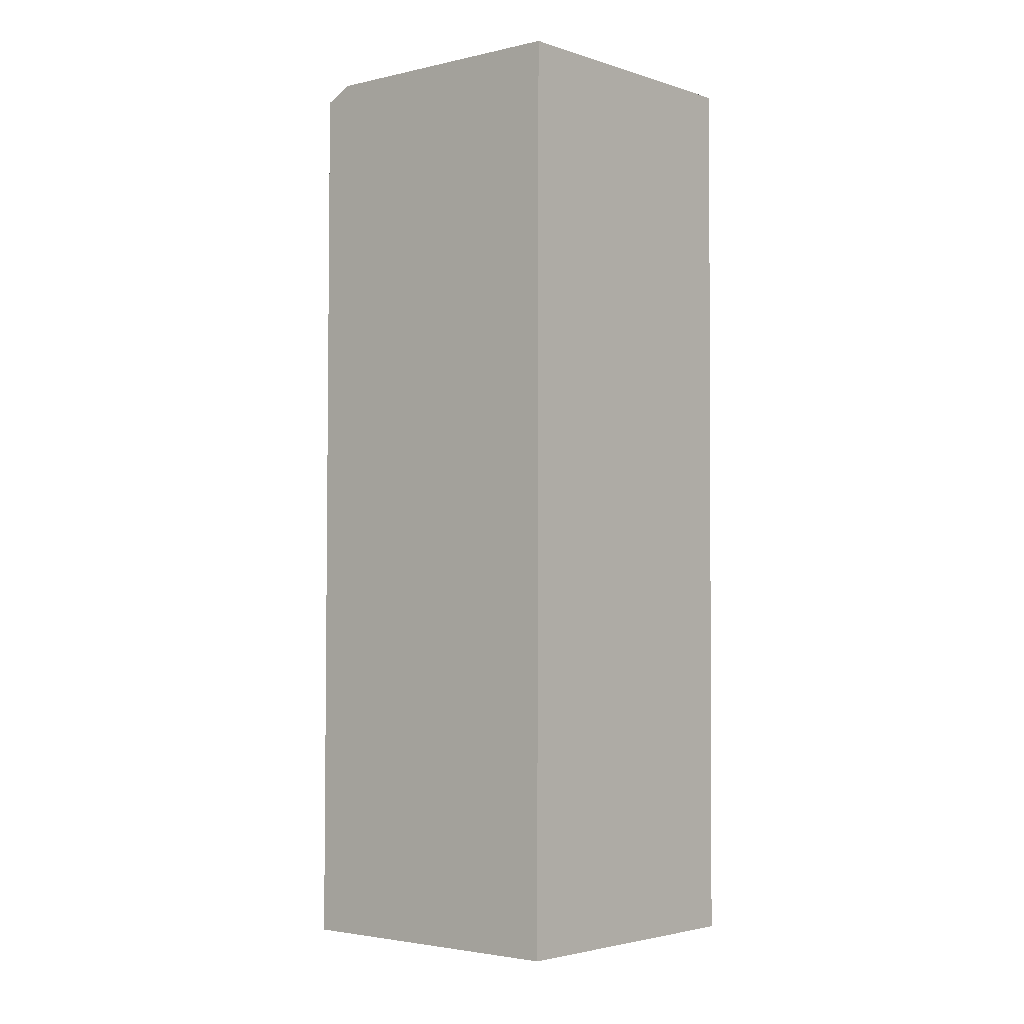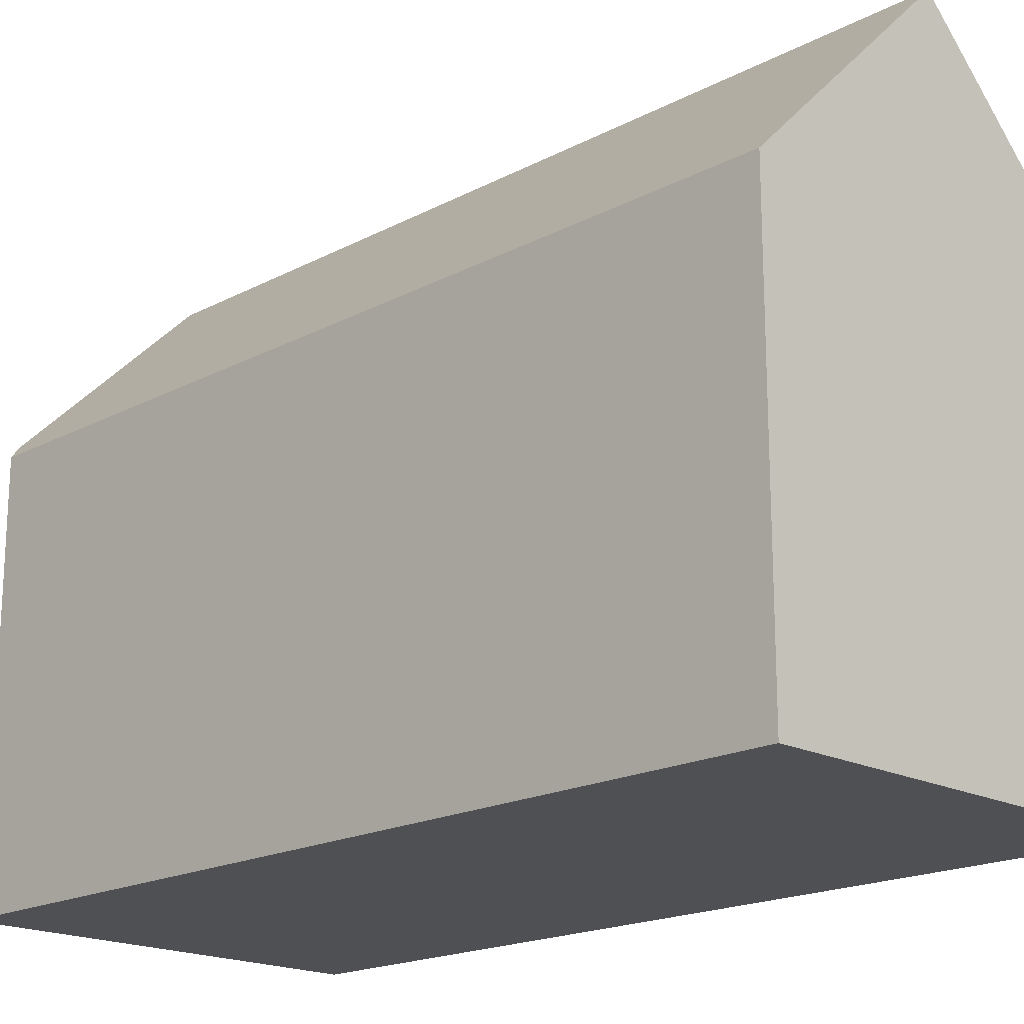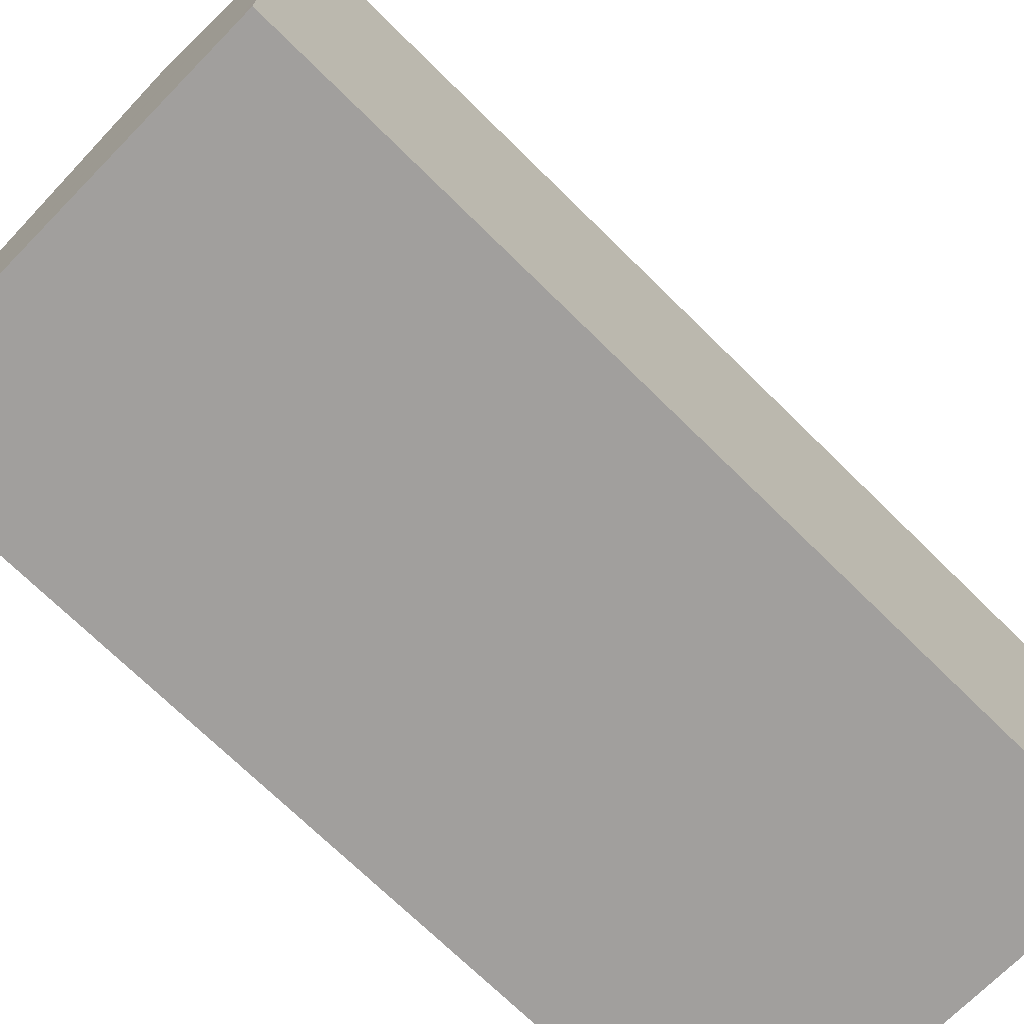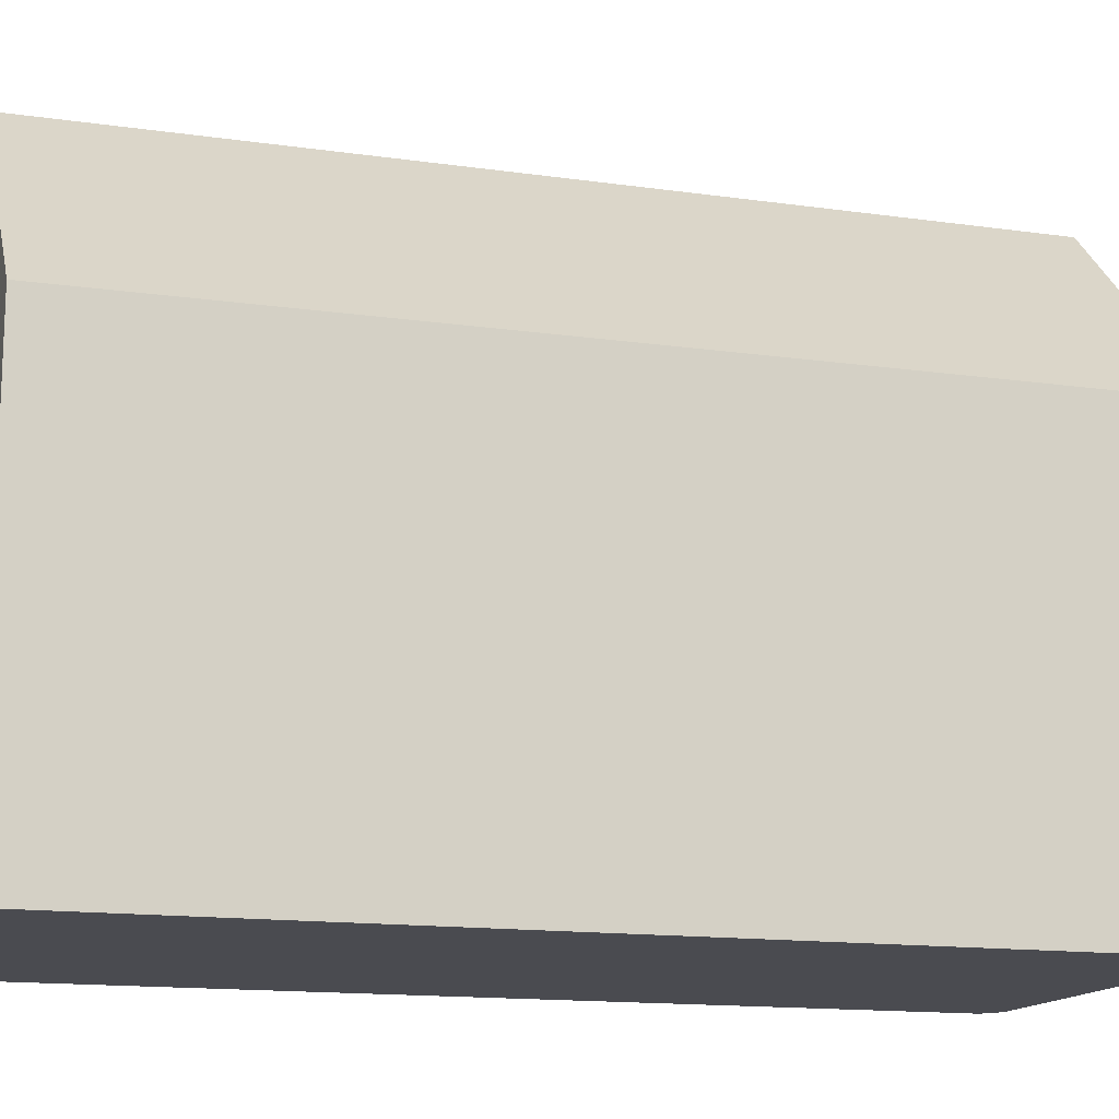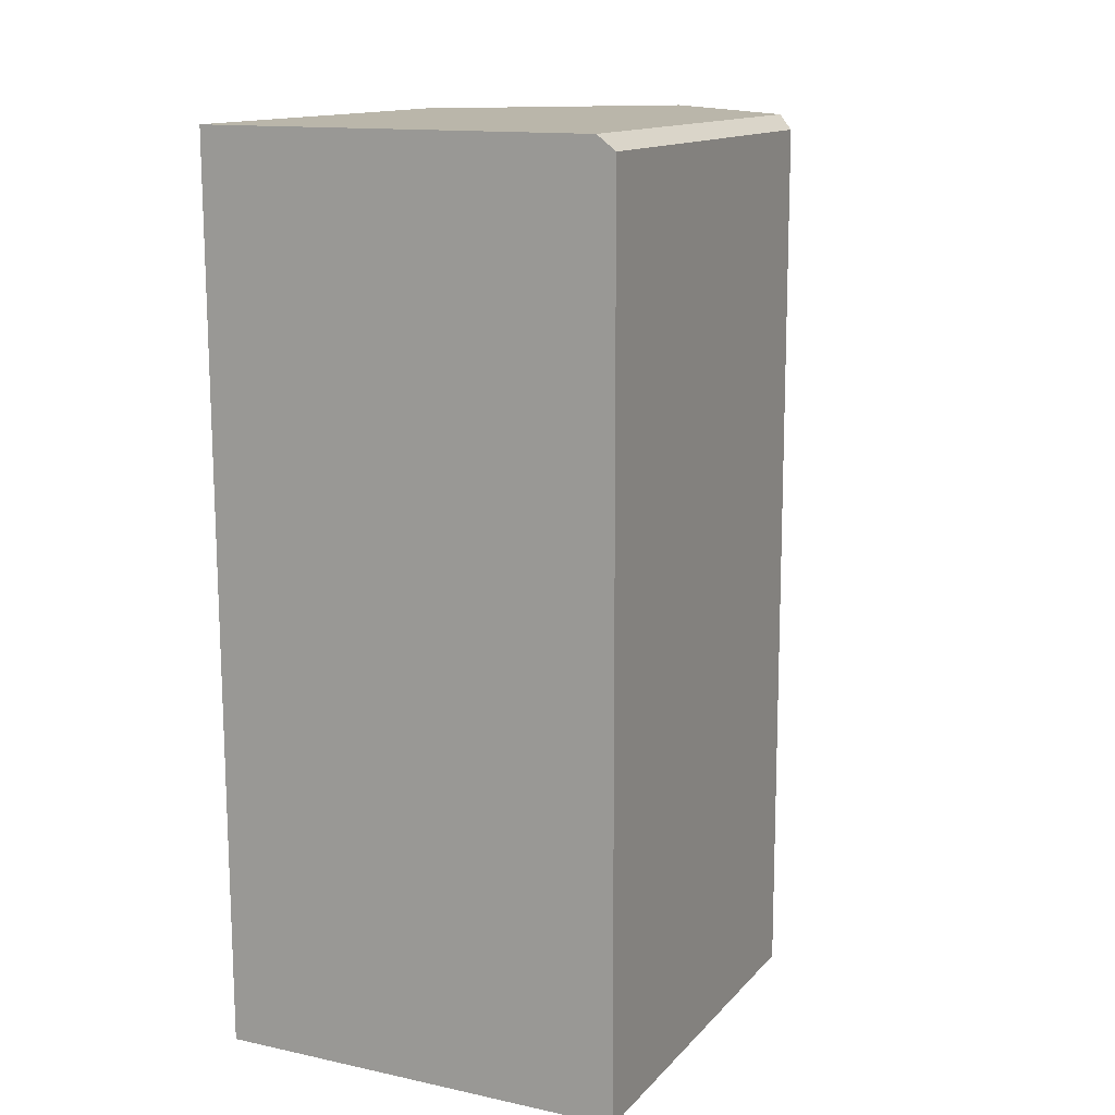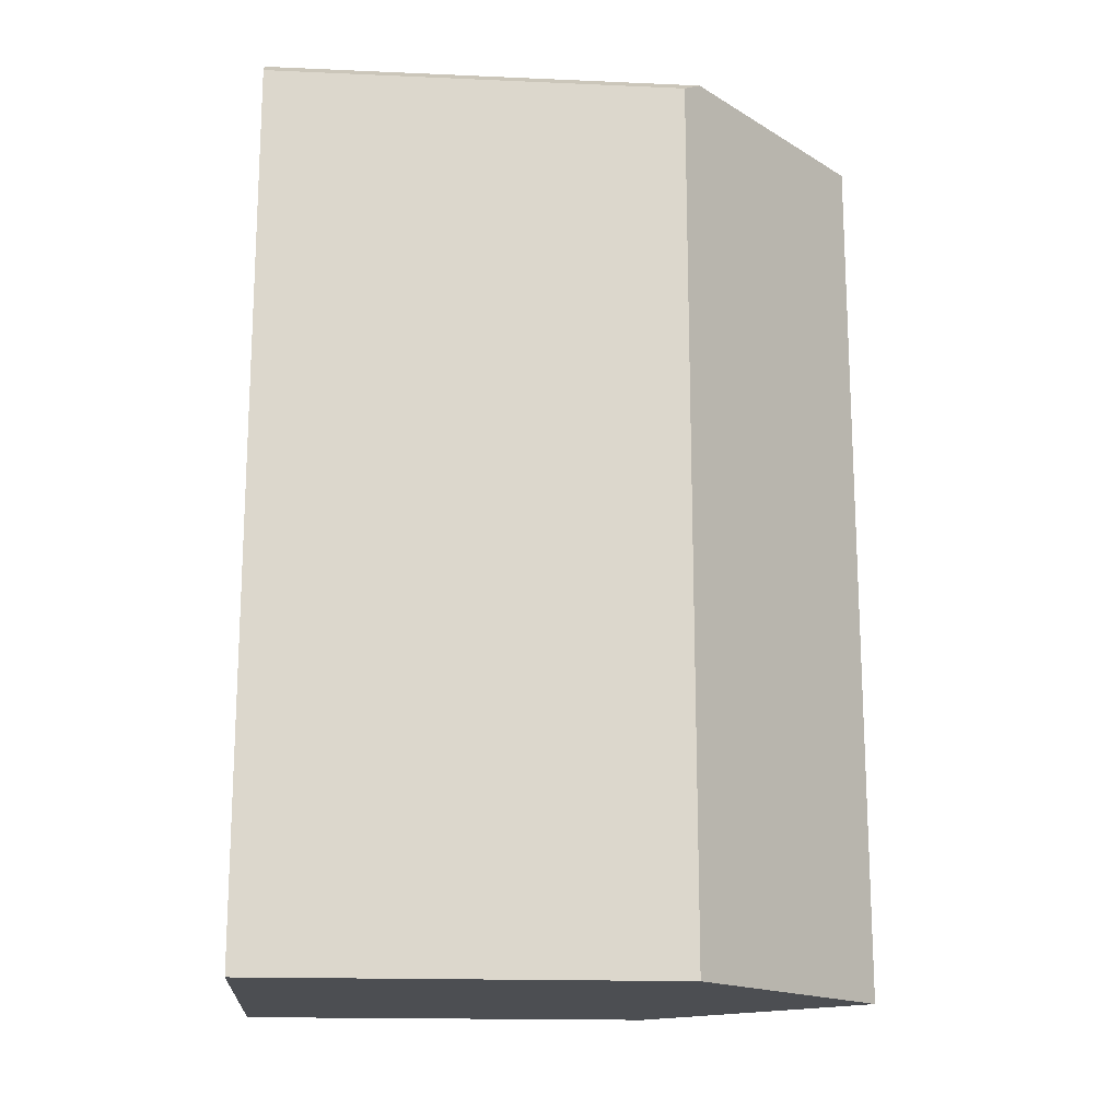
<metadata>
{"format":"obj","ext":"obj","renderer":"f3d","projection":"perspective","resolution":1024,"background":"white","views":[{"elev":-2.8,"azim":175.4,"up":"+Z"},{"elev":-18.7,"azim":135.0,"up":"+Y"},{"elev":-71.5,"azim":-134.7,"up":"+Y"},{"elev":-14.5,"azim":-107.3,"up":"+Y"},{"elev":13.8,"azim":25.9,"up":"+Z"},{"elev":-16.3,"azim":84.9,"up":"+Z"}]}
</metadata>
<code>
v  5.271 15.78 -22.7
v  10.48 10.59 -13.09
v  10.5 10.59 -22.68
v  5.223 15.77 9.657e-16
v  10.45 10.6 -0.353
v  9.98 11.06 6.771e-16
v  0 10.6 6.489e-16
v  0.414 10.96 -22.72
v  0.038 10.59 -22.72
v  0.372 10.97 6.715e-16
v  9.98 0 0
v  0 0 0
v  0.372 0 0
v  5.223 0 0
v  10.45 2.162e-17 -0.353
v  10.48 8.015e-16 -13.09
v  10.5 1.389e-15 -22.68
v  0.414 1.391e-15 -22.72
v  0.038 1.391e-15 -22.72
v  5.271 1.39e-15 -22.7
g defaultobject
f 1 2 3
f 2 1 4
f 2 4 5
f 5 4 6
f 7 8 9
f 8 7 1
f 1 7 4
f 4 7 10
f 10 6 4
f 6 10 11
f 11 10 7
f 11 7 12
f 11 12 13
f 11 13 14
f 11 5 6
f 5 11 15
f 15 2 5
f 2 15 16
f 2 16 3
f 3 16 17
f 3 8 1
f 8 3 17
f 8 17 9
f 9 17 18
f 9 18 19
f 18 17 20
f 9 12 7
f 12 9 19
f 16 20 17
f 20 16 18
f 18 16 19
f 19 16 12
f 12 16 15
f 12 15 11
f 12 11 14
f 12 14 13

</code>
